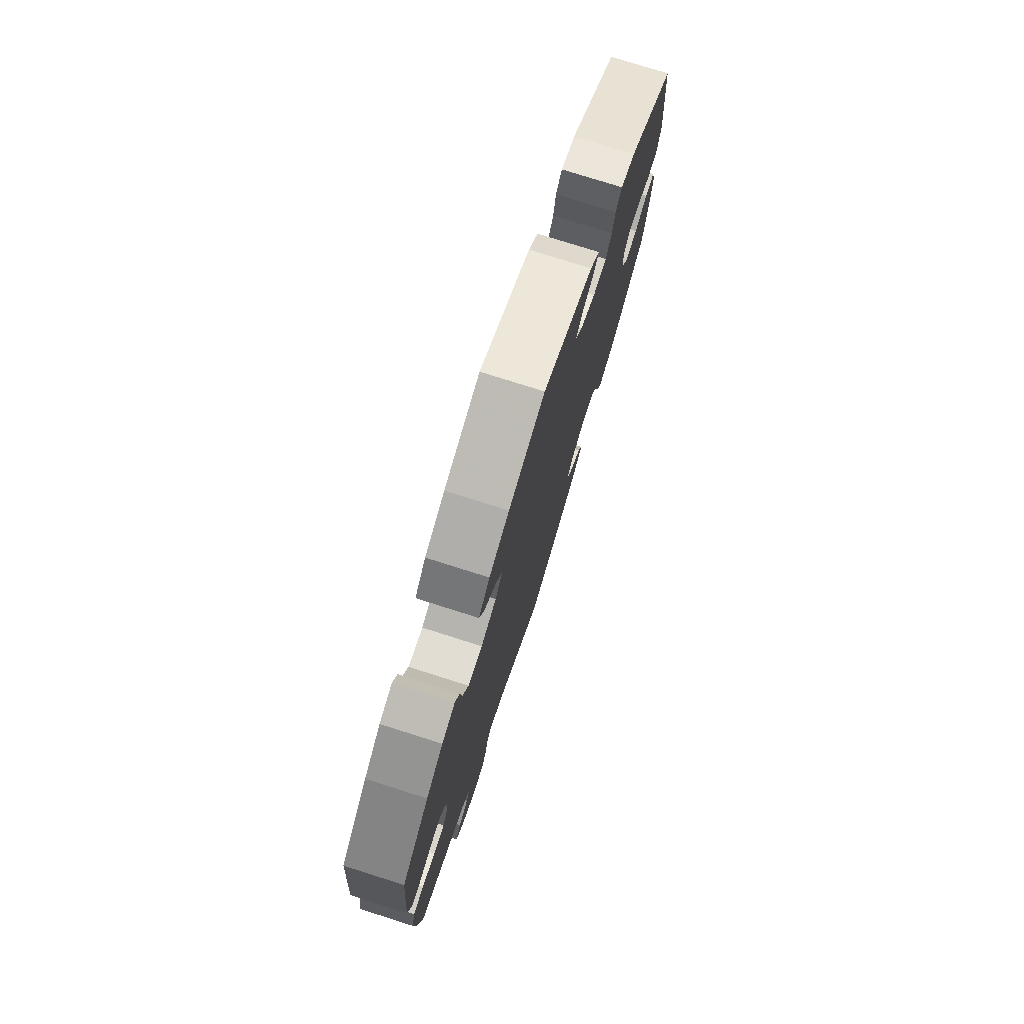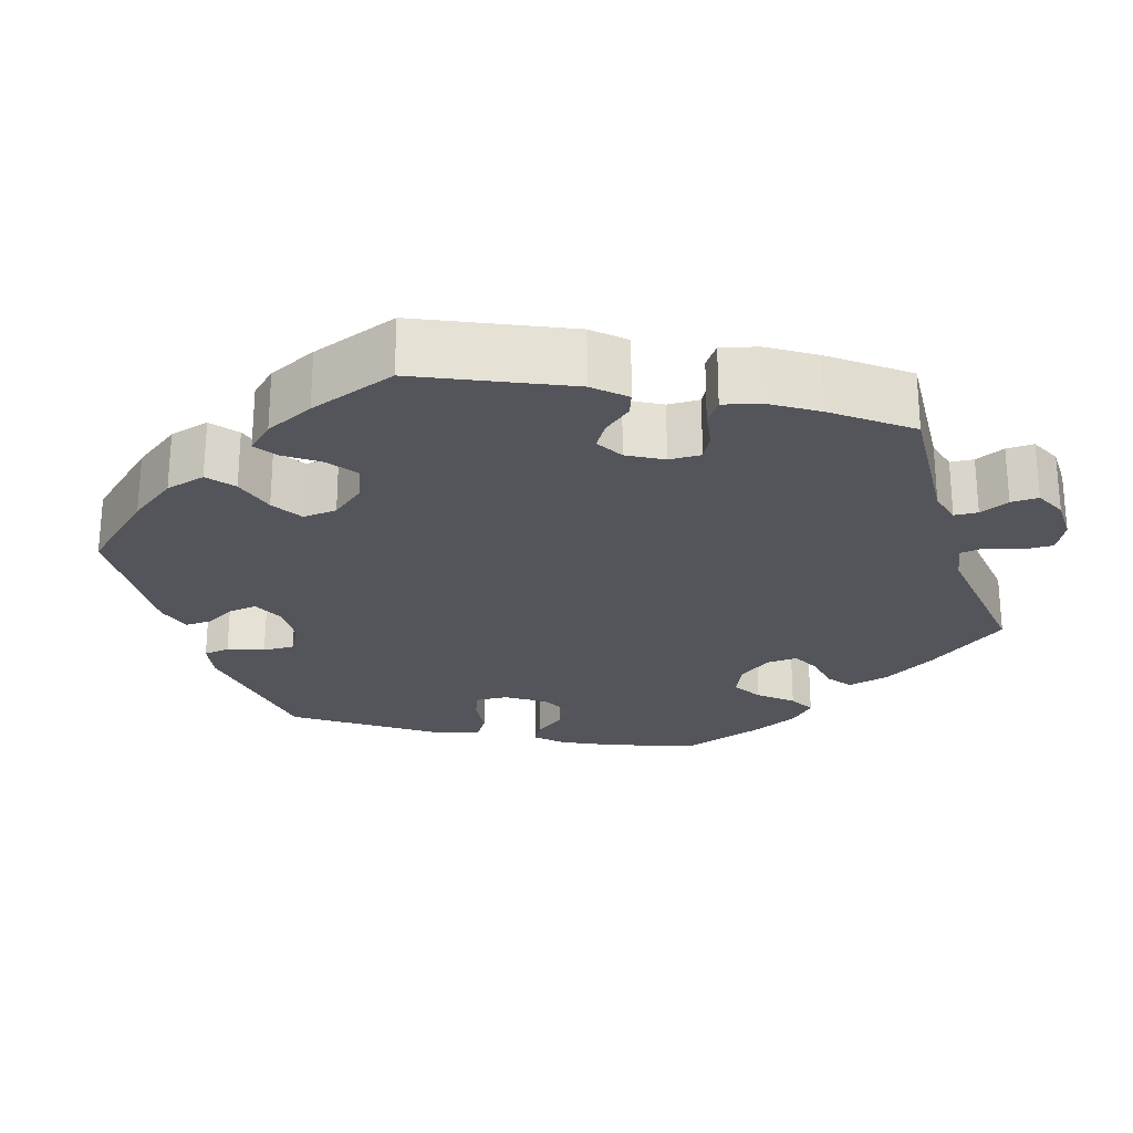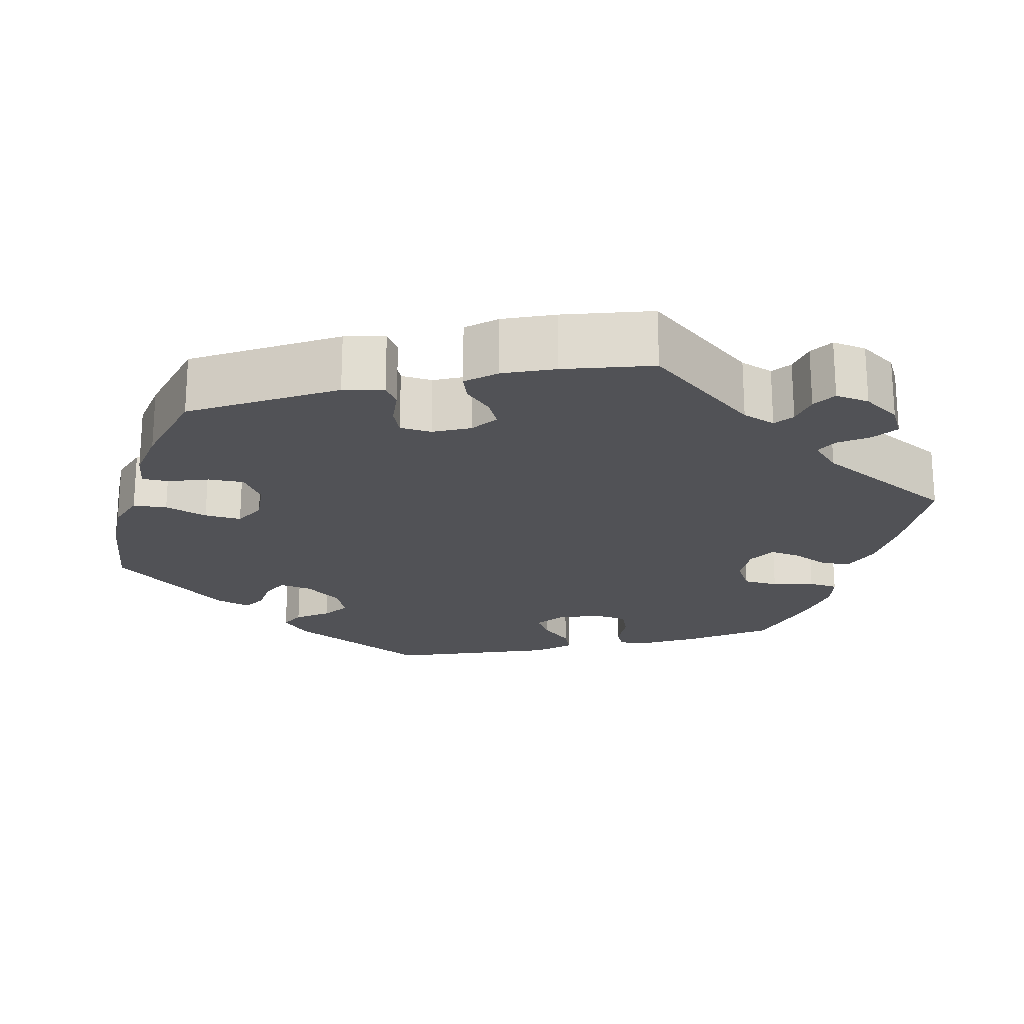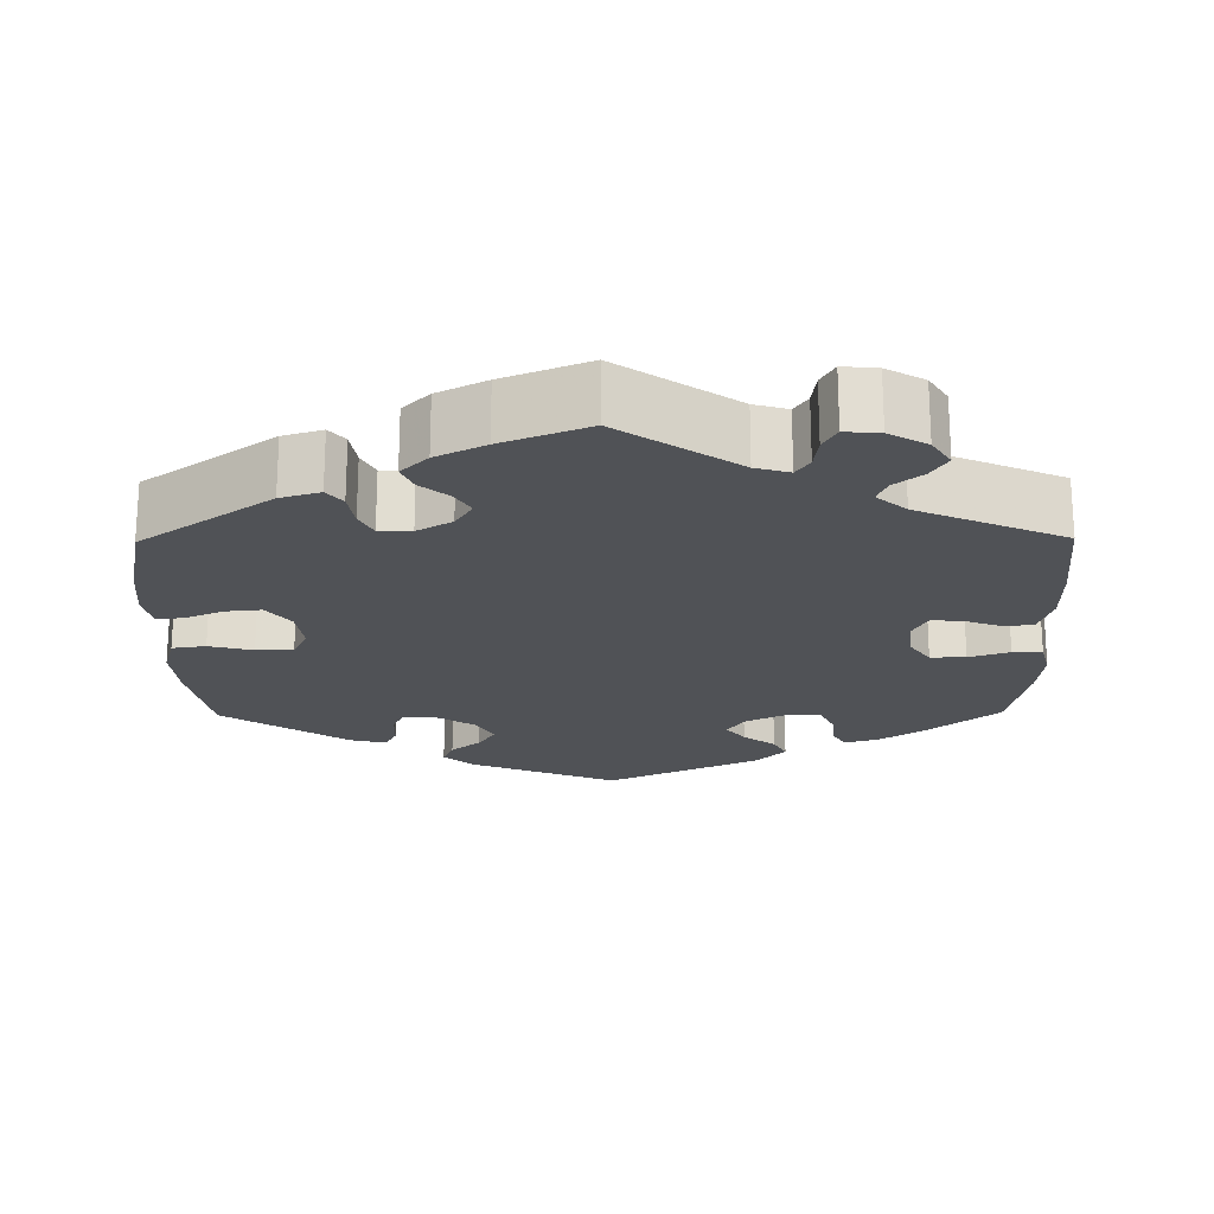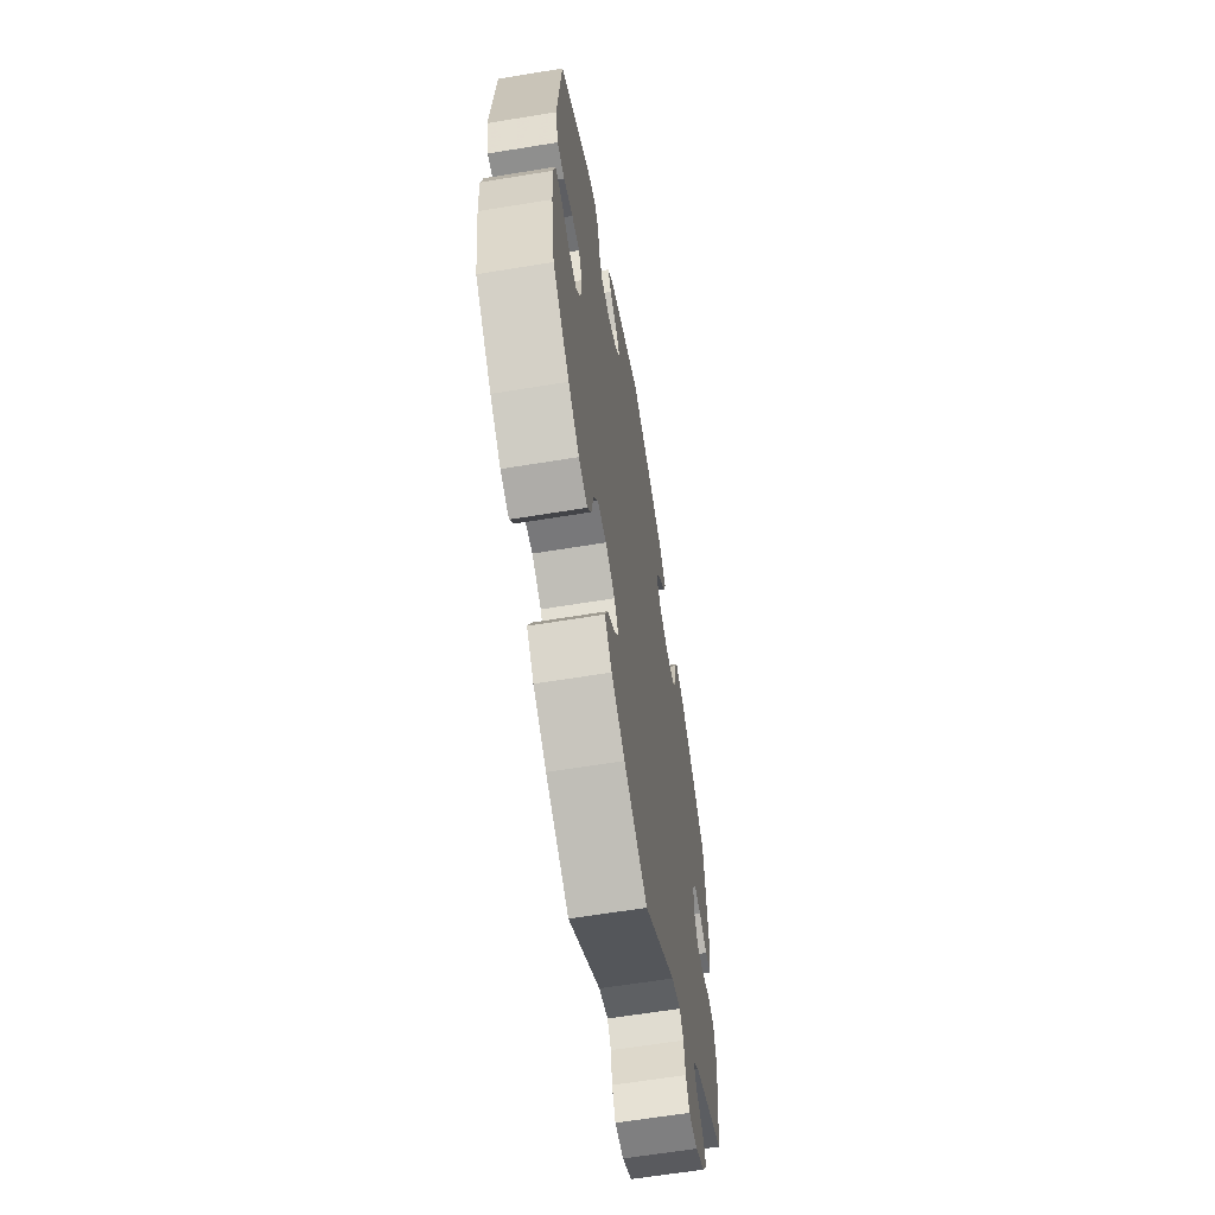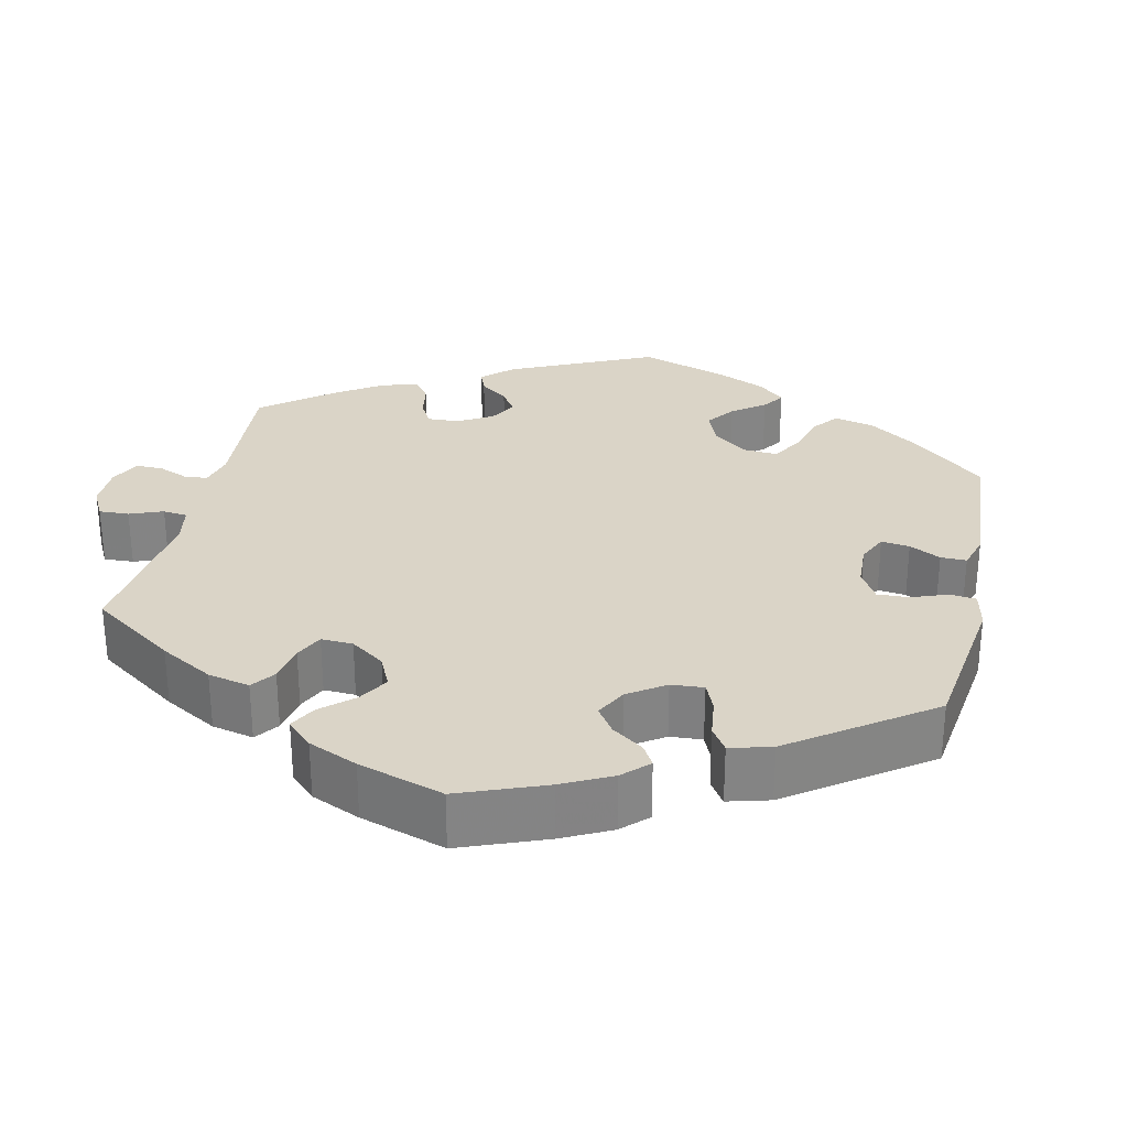
<metadata>
{"format":"obj","ext":"obj","renderer":"f3d","projection":"perspective","resolution":1024,"background":"white","views":[{"elev":76.7,"azim":107.6,"up":"+Z"},{"elev":-24.9,"azim":78.1,"up":"+Y"},{"elev":-21.3,"azim":103.0,"up":"+Y"},{"elev":-21.0,"azim":120.6,"up":"+Y"},{"elev":-62.3,"azim":-80.5,"up":"+Z"},{"elev":28.9,"azim":-107.6,"up":"+Y"}]}
</metadata>
<code>
v 0.518 0.07 0.087
v 0.506 0.07 0.036
v 0.475 0.07 0.031
v 0.432 0.07 0.048
v 0.395 0.07 0.05
v 0.374 0.07 0.015
v 0.374 0.07 -0.036
v 0.393 0.07 -0.072
v 0.43 0.07 -0.071
v 0.474 0.07 -0.055
v 0.509 0.07 -0.059
v 0.521 0.07 -0.105
v 0.517 0.07 -0.174
v 0.5 0.07 -0.289
v 0.338 0.07 -0.367
v 0.306 0.07 -0.398
v 0.319 0.07 -0.425
v 0.352 0.07 -0.45
v 0.37 0.07 -0.48
v 0.345 0.07 -0.516
v 0.297 0.07 -0.544
v 0.253 0.07 -0.546
v 0.235 0.07 -0.512
v 0.228 0.07 -0.467
v 0.209 0.07 -0.442
v 0.162 0.07 -0.458
v 0 0.07 -0.578
v -0.119 0.07 -0.523
v -0.187 0.07 -0.484
v -0.224 0.07 -0.444
v -0.209 0.07 -0.41
v -0.171 0.07 -0.378
v -0.148 0.07 -0.345
v -0.17 0.07 -0.311
v -0.218 0.07 -0.289
v -0.264 0.07 -0.293
v -0.286 0.07 -0.332
v -0.297 0.07 -0.385
v -0.317 0.07 -0.417
v -0.361 0.07 -0.405
v -0.416 0.07 -0.365
v -0.5 0.07 -0.289
v -0.518 0.07 -0.174
v -0.522 0.07 -0.105
v -0.511 0.07 -0.062
v -0.479 0.07 -0.062
v -0.435 0.07 -0.082
v -0.394 0.07 -0.085
v -0.37 0.07 -0.047
v -0.366 0.07 0.009
v -0.384 0.07 0.046
v -0.423 0.07 0.041
v -0.47 0.07 0.021
v -0.507 0.07 0.023
v -0.521 0.07 0.076
v -0.501 0.07 0.288
v -0.342 0.07 0.412
v -0.294 0.07 0.428
v -0.274 0.07 0.401
v -0.266 0.07 0.353
v -0.247 0.07 0.317
v -0.201 0.07 0.317
v -0.151 0.07 0.343
v -0.126 0.07 0.378
v -0.148 0.07 0.407
v -0.186 0.07 0.431
v -0.203 0.07 0.459
v -0.171 0.07 0.493
v -0.001 0.07 0.578
v 0.12 0.07 0.537
v 0.187 0.07 0.506
v 0.224 0.07 0.468
v 0.208 0.07 0.428
v 0.168 0.07 0.387
v 0.145 0.07 0.346
v 0.17 0.07 0.31
v 0.222 0.07 0.289
v 0.27 0.07 0.296
v 0.289 0.07 0.338
v 0.295 0.07 0.39
v 0.31 0.07 0.421
v 0.354 0.07 0.407
v 0.41 0.07 0.367
v 0.5 0.07 0.289
v 0.518 0 0.087
v 0.506 0 0.036
v 0.475 0 0.031
v 0.432 0 0.048
v 0.395 0 0.05
v 0.374 0 0.015
v 0.374 0 -0.036
v 0.393 0 -0.072
v 0.43 0 -0.071
v 0.474 0 -0.055
v 0.509 0 -0.059
v 0.521 0 -0.105
v 0.517 0 -0.174
v 0.5 0 -0.289
v 0.338 0 -0.367
v 0.306 0 -0.398
v 0.319 0 -0.425
v 0.352 0 -0.45
v 0.37 0 -0.48
v 0.345 0 -0.516
v 0.297 0 -0.544
v 0.253 0 -0.546
v 0.235 0 -0.512
v 0.228 0 -0.467
v 0.209 0 -0.442
v 0.162 0 -0.458
v 0 0 -0.578
v -0.119 0 -0.523
v -0.187 0 -0.484
v -0.224 0 -0.444
v -0.209 0 -0.41
v -0.171 0 -0.378
v -0.148 0 -0.345
v -0.17 0 -0.311
v -0.218 0 -0.289
v -0.264 0 -0.293
v -0.286 0 -0.332
v -0.297 0 -0.385
v -0.317 0 -0.417
v -0.361 0 -0.405
v -0.416 0 -0.365
v -0.5 0 -0.289
v -0.518 0 -0.174
v -0.522 0 -0.105
v -0.511 0 -0.062
v -0.479 0 -0.062
v -0.435 0 -0.082
v -0.394 0 -0.085
v -0.37 0 -0.047
v -0.366 0 0.009
v -0.384 0 0.046
v -0.423 0 0.041
v -0.47 0 0.021
v -0.507 0 0.023
v -0.521 0 0.076
v -0.501 0 0.288
v -0.342 0 0.412
v -0.294 0 0.428
v -0.274 0 0.401
v -0.266 0 0.353
v -0.247 0 0.317
v -0.201 0 0.317
v -0.151 0 0.343
v -0.126 0 0.378
v -0.148 0 0.407
v -0.186 0 0.431
v -0.203 0 0.459
v -0.171 0 0.493
v -0.001 0 0.578
v 0.12 0 0.537
v 0.187 0 0.506
v 0.224 0 0.468
v 0.208 0 0.428
v 0.168 0 0.387
v 0.145 0 0.346
v 0.17 0 0.31
v 0.222 0 0.289
v 0.27 0 0.296
v 0.289 0 0.338
v 0.295 0 0.39
v 0.31 0 0.421
v 0.354 0 0.407
v 0.41 0 0.367
v 0.5 0 0.289
f 79 80 81 82
f 78 79 82 83
f 71 72 73 74
f 71 74 75
f 70 71 75
f 69 70 75
f 68 69 75
f 65 66 67 68
f 64 65 68 75
f 63 64 75 76
f 57 58 59 60
f 57 60 61
f 56 57 61
f 55 56 61 62
f 52 53 54 55
f 51 52 55 62
f 44 45 46 47
f 44 47 48
f 43 44 48
f 42 43 48
f 41 42 48 49
f 37 38 39 40
f 36 37 40 41
f 29 30 31 32
f 29 32 33
f 26 27 28 29
f 25 26 29 33
f 21 22 23 24
f 21 24 25
f 20 21 25
f 17 18 19 20
f 16 17 20 25
f 15 16 25 33
f 9 10 11 12
f 8 9 12 13
f 1 2 3 4
f 1 4 5
f 78 83 84 1
f 62 63 76 77
f 50 51 62 77
f 49 50 77 78
f 36 41 49 78
f 35 36 78
f 34 35 78
f 8 13 14 15
f 7 8 15 33
f 6 7 33 34
f 78 1 5
f 5 6 34 78
f 166 165 164 163
f 167 166 163 162
f 158 157 156 155
f 159 158 155
f 159 155 154
f 159 154 153
f 159 153 152
f 152 151 150 149
f 159 152 149 148
f 160 159 148 147
f 144 143 142 141
f 145 144 141
f 145 141 140
f 146 145 140 139
f 139 138 137 136
f 146 139 136 135
f 131 130 129 128
f 132 131 128
f 132 128 127
f 132 127 126
f 133 132 126 125
f 124 123 122 121
f 125 124 121 120
f 116 115 114 113
f 117 116 113
f 113 112 111 110
f 117 113 110 109
f 108 107 106 105
f 109 108 105
f 109 105 104
f 104 103 102 101
f 109 104 101 100
f 117 109 100 99
f 96 95 94 93
f 97 96 93 92
f 88 87 86 85
f 89 88 85
f 85 168 167 162
f 161 160 147 146
f 161 146 135 134
f 162 161 134 133
f 162 133 125 120
f 162 120 119
f 162 119 118
f 99 98 97 92
f 117 99 92 91
f 118 117 91 90
f 89 85 162
f 162 118 90 89
f 1 85 86 2
f 2 86 87 3
f 3 87 88 4
f 4 88 89 5
f 5 89 90 6
f 6 90 91 7
f 7 91 92 8
f 8 92 93 9
f 9 93 94 10
f 10 94 95 11
f 11 95 96 12
f 12 96 97 13
f 13 97 98 14
f 14 98 99 15
f 15 99 100 16
f 16 100 101 17
f 17 101 102 18
f 18 102 103 19
f 19 103 104 20
f 20 104 105 21
f 21 105 106 22
f 22 106 107 23
f 23 107 108 24
f 24 108 109 25
f 25 109 110 26
f 26 110 111 27
f 27 111 112 28
f 28 112 113 29
f 29 113 114 30
f 30 114 115 31
f 31 115 116 32
f 32 116 117 33
f 33 117 118 34
f 34 118 119 35
f 35 119 120 36
f 36 120 121 37
f 37 121 122 38
f 38 122 123 39
f 39 123 124 40
f 40 124 125 41
f 41 125 126 42
f 42 126 127 43
f 43 127 128 44
f 44 128 129 45
f 45 129 130 46
f 46 130 131 47
f 47 131 132 48
f 48 132 133 49
f 49 133 134 50
f 50 134 135 51
f 51 135 136 52
f 52 136 137 53
f 53 137 138 54
f 54 138 139 55
f 55 139 140 56
f 56 140 141 57
f 57 141 142 58
f 58 142 143 59
f 59 143 144 60
f 60 144 145 61
f 61 145 146 62
f 62 146 147 63
f 63 147 148 64
f 64 148 149 65
f 65 149 150 66
f 66 150 151 67
f 67 151 152 68
f 68 152 153 69
f 69 153 154 70
f 70 154 155 71
f 71 155 156 72
f 72 156 157 73
f 73 157 158 74
f 74 158 159 75
f 75 159 160 76
f 76 160 161 77
f 77 161 162 78
f 78 162 163 79
f 79 163 164 80
f 80 164 165 81
f 81 165 166 82
f 82 166 167 83
f 83 167 168 84
f 84 168 85 1

</code>
